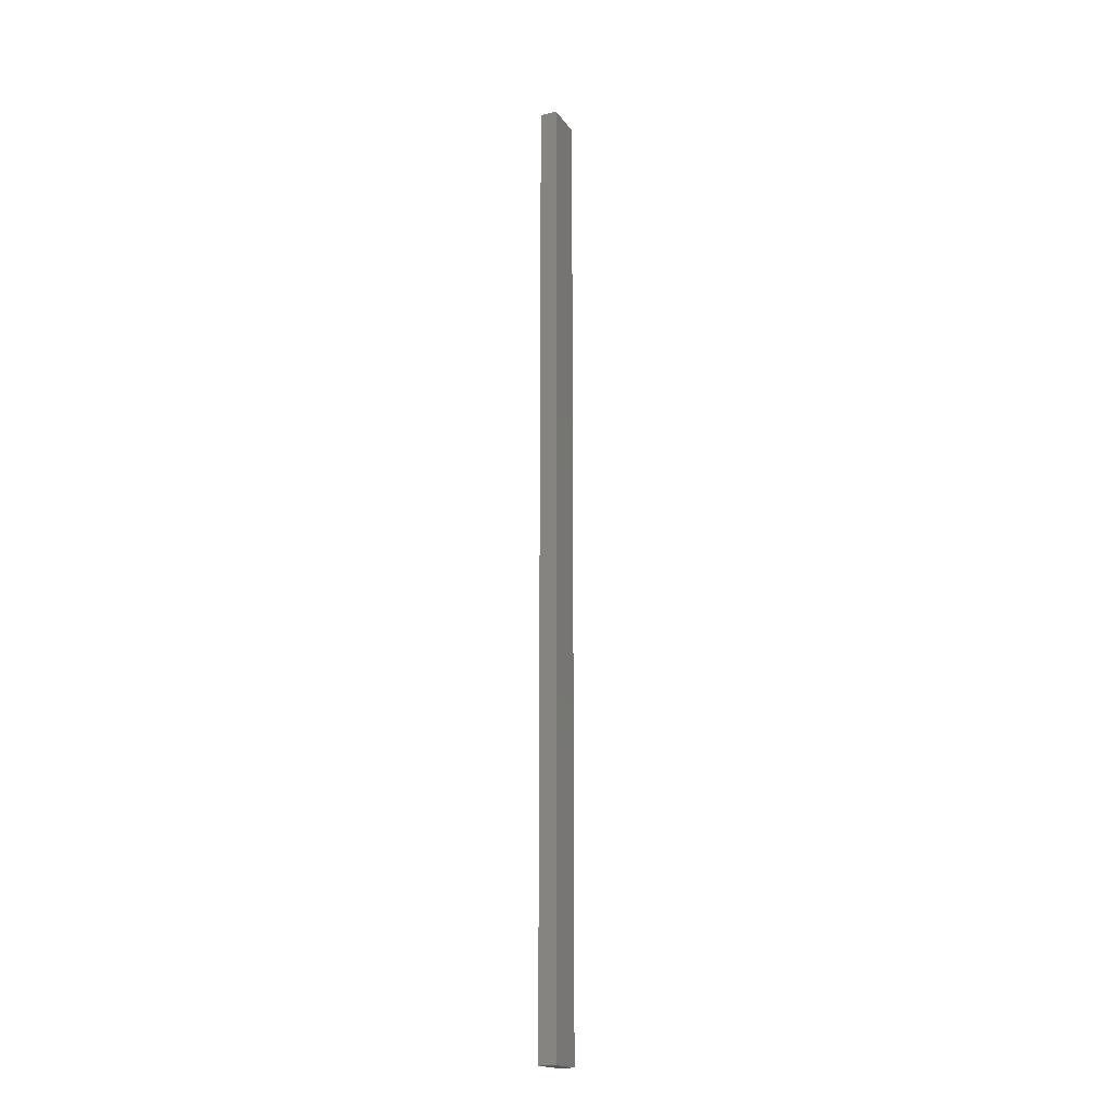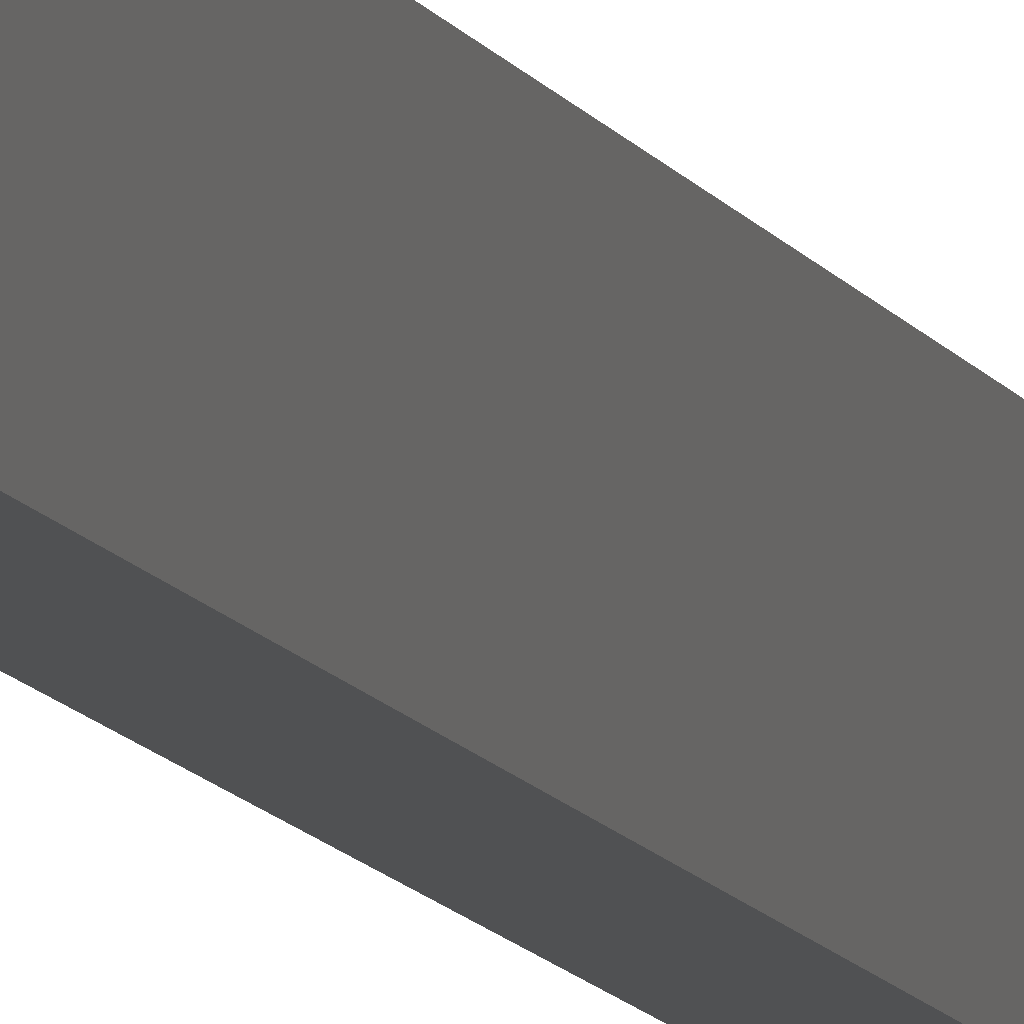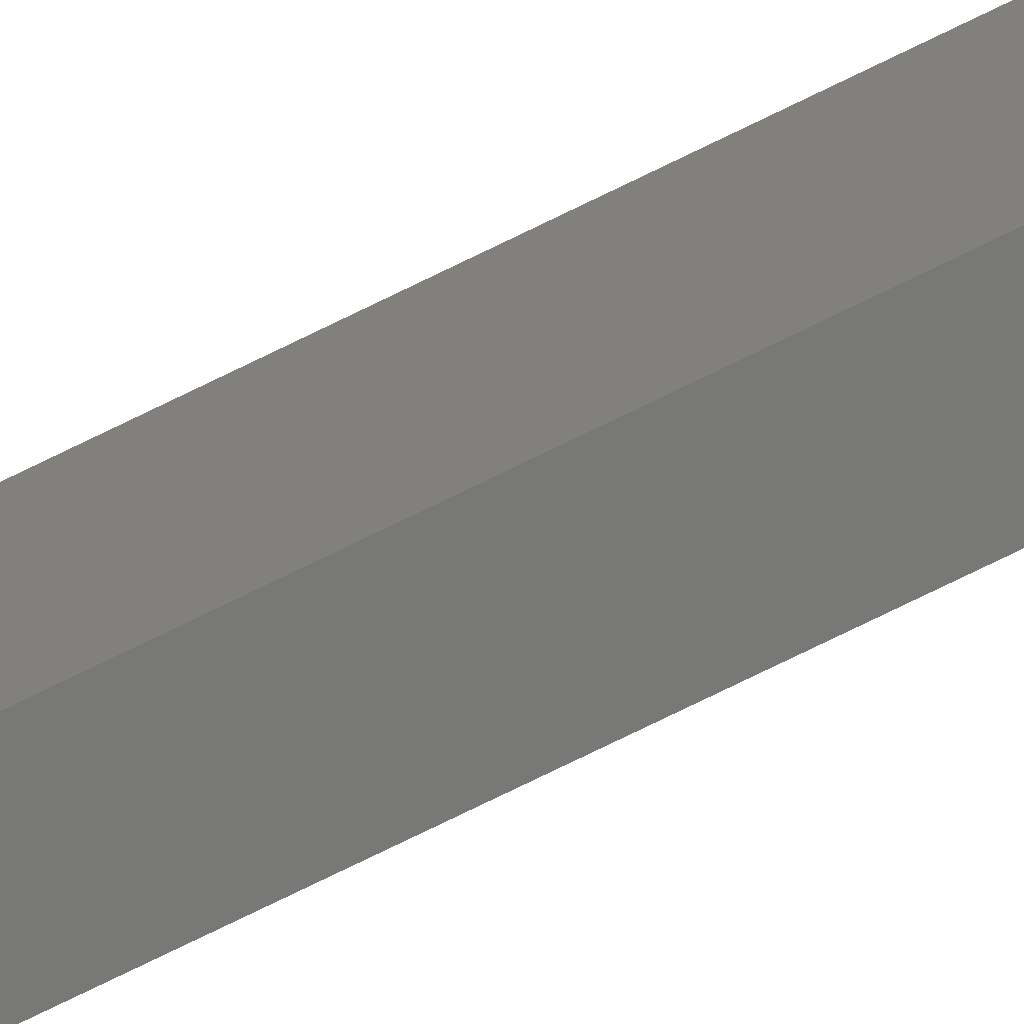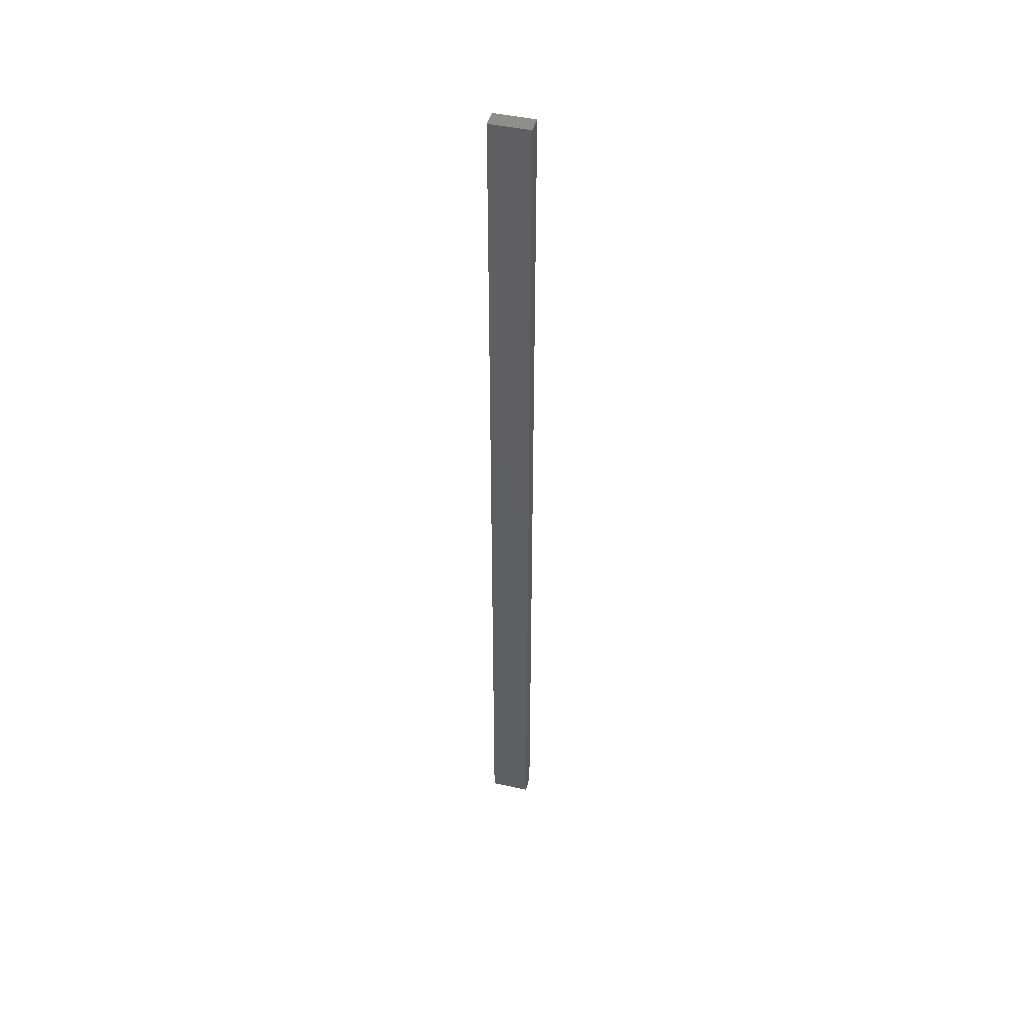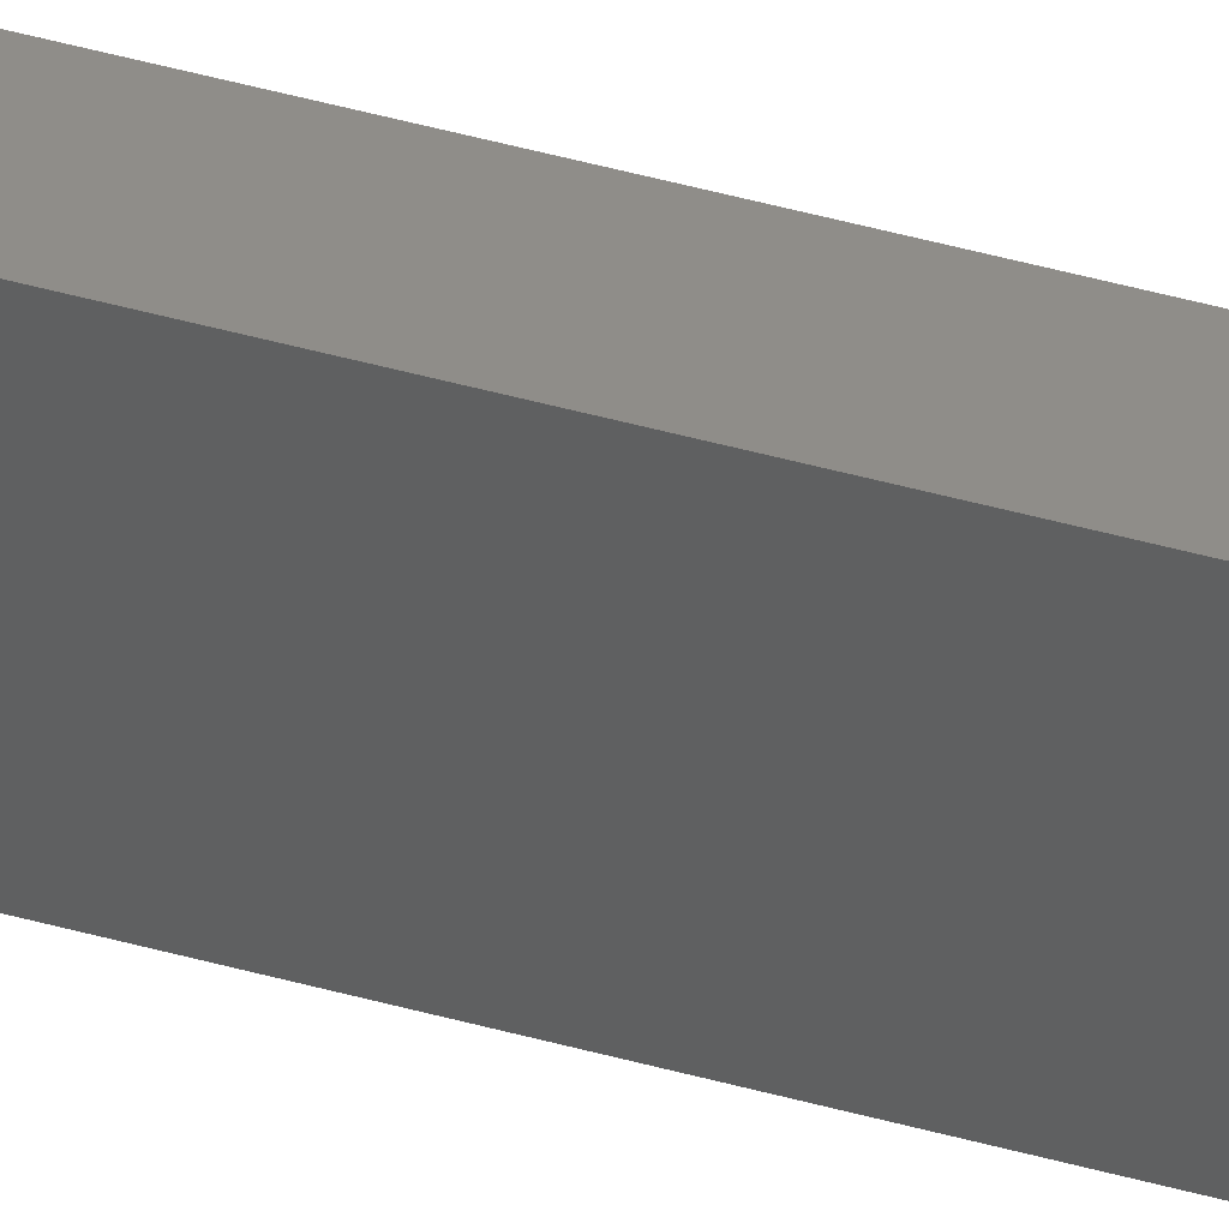
<metadata>
{"format":"stl","ext":"stl","renderer":"f3d","projection":"perspective","resolution":1024,"background":"white","views":[{"elev":-18.3,"azim":-155.8,"up":"+Y"},{"elev":-7.4,"azim":12.3,"up":"+Z"},{"elev":-70.6,"azim":-63.3,"up":"+Z"},{"elev":45.5,"azim":-75.6,"up":"+Y"},{"elev":40.8,"azim":109.5,"up":"+Z"}]}
</metadata>
<code>
# stl→obj: 8 verts, 12 faces
v -0.007812 1.897e-18 0.01562
v -0.007812 0.7422 0.01562
v -0.007812 0 -0.01562
v -0.007812 0.7422 -0.01562
v 0.005674 8.306e-19 -0.01562
v 0.005674 0.7422 -0.01562
v 0.005674 2.728e-18 0.01562
v 0.005674 0.7422 0.01562
f 1 2 3
f 3 2 4
f 5 6 7
f 7 6 8
f 7 8 1
f 1 8 2
f 4 2 6
f 6 2 8
f 3 4 5
f 5 4 6
f 3 5 1
f 1 5 7

</code>
